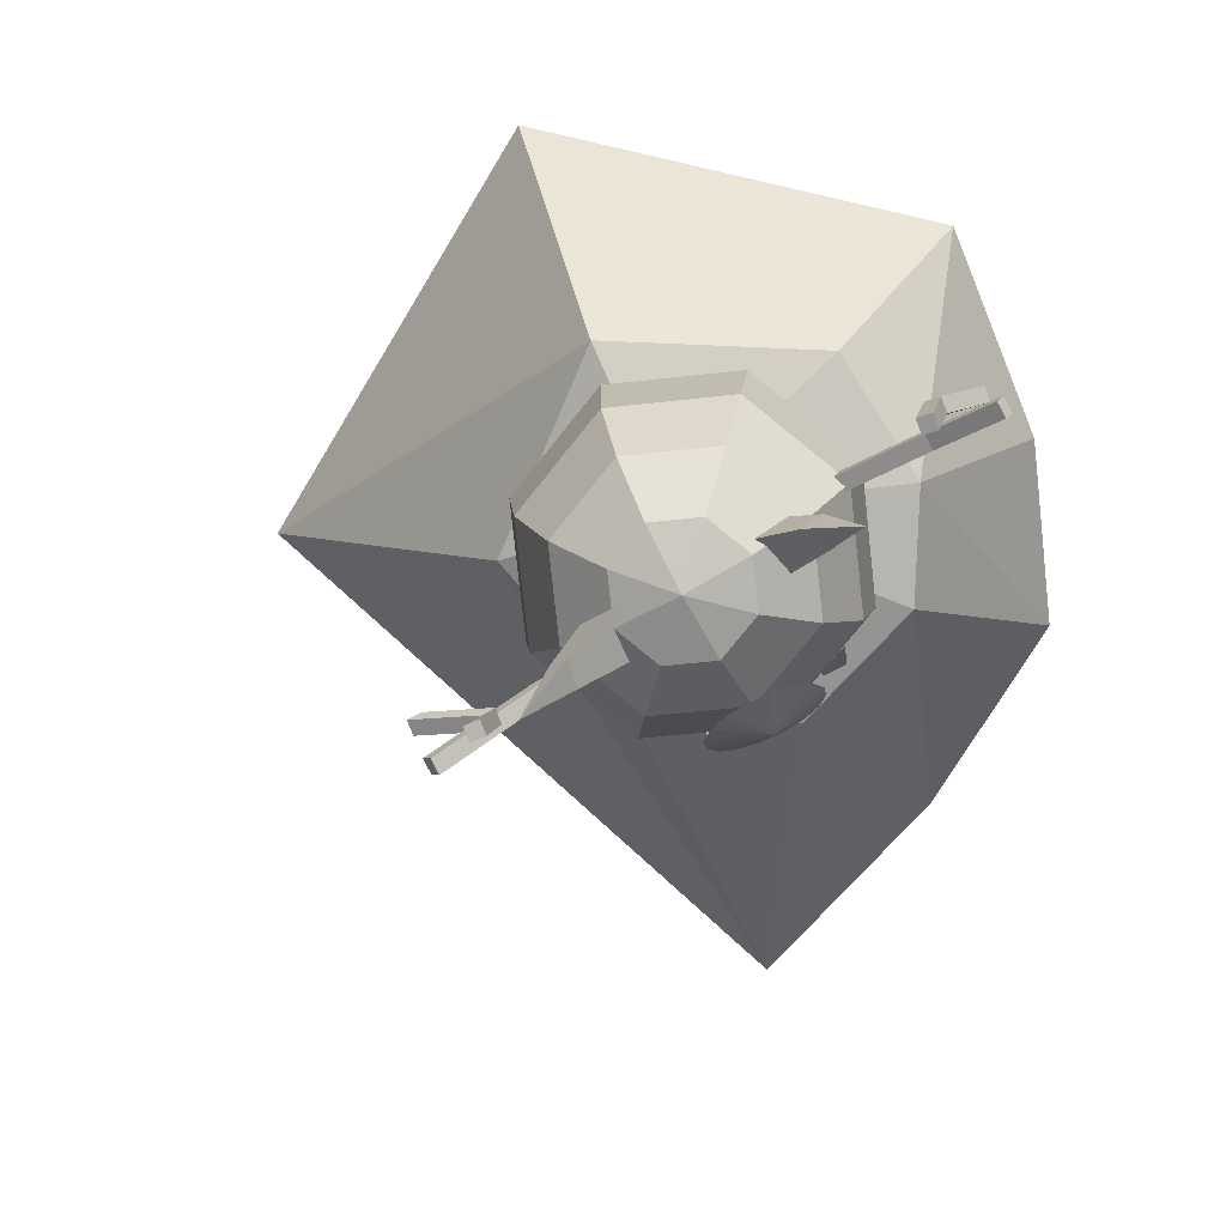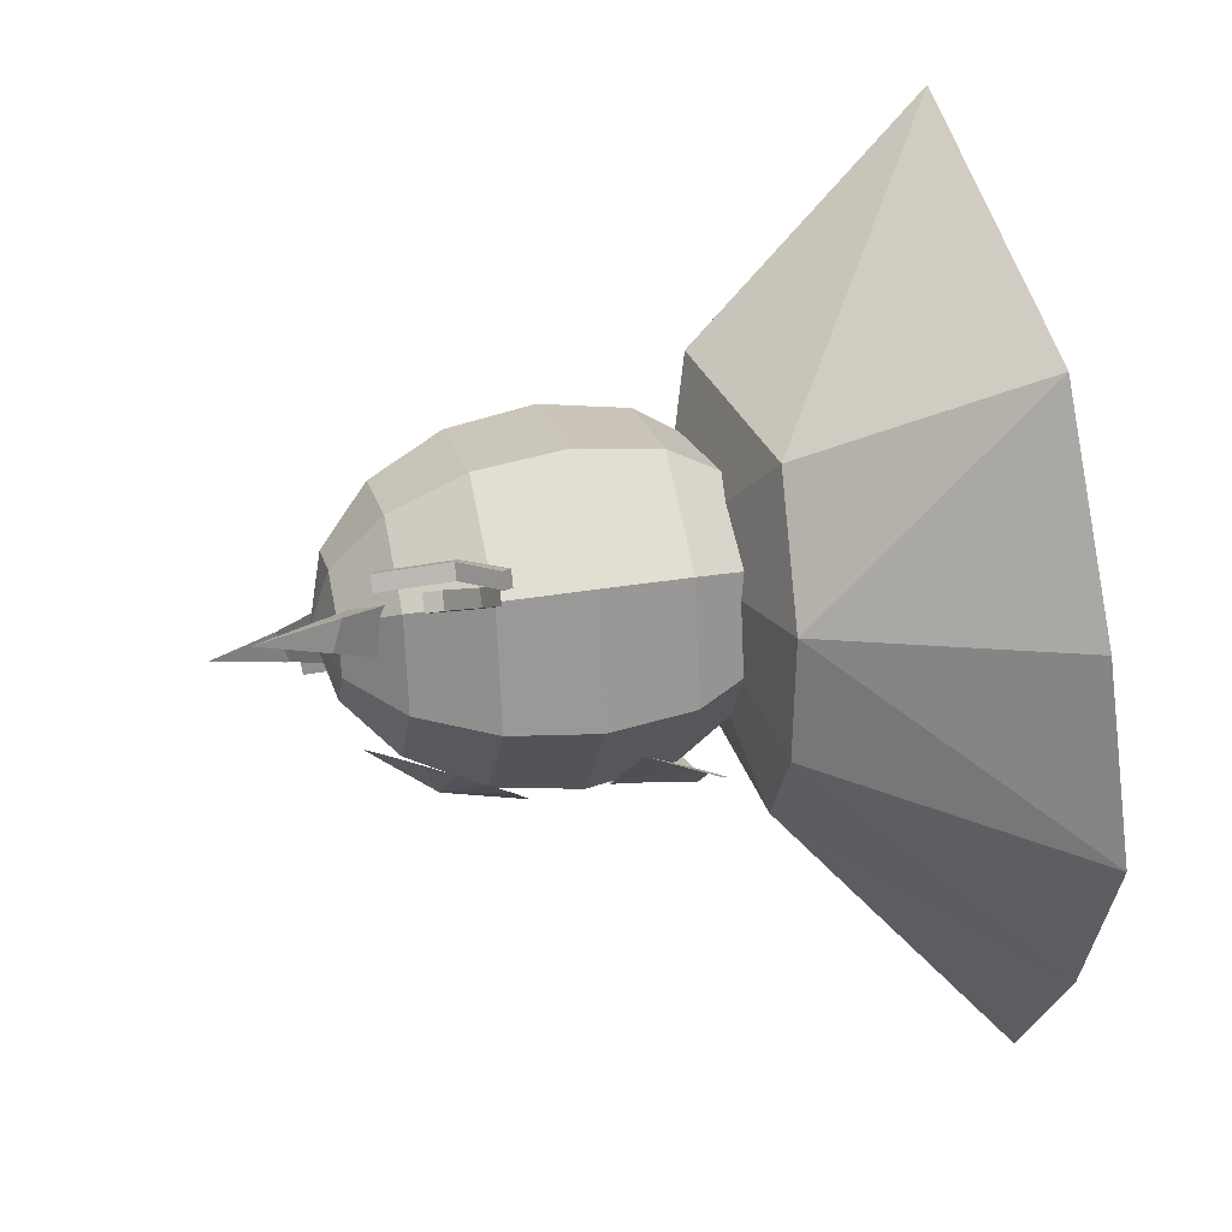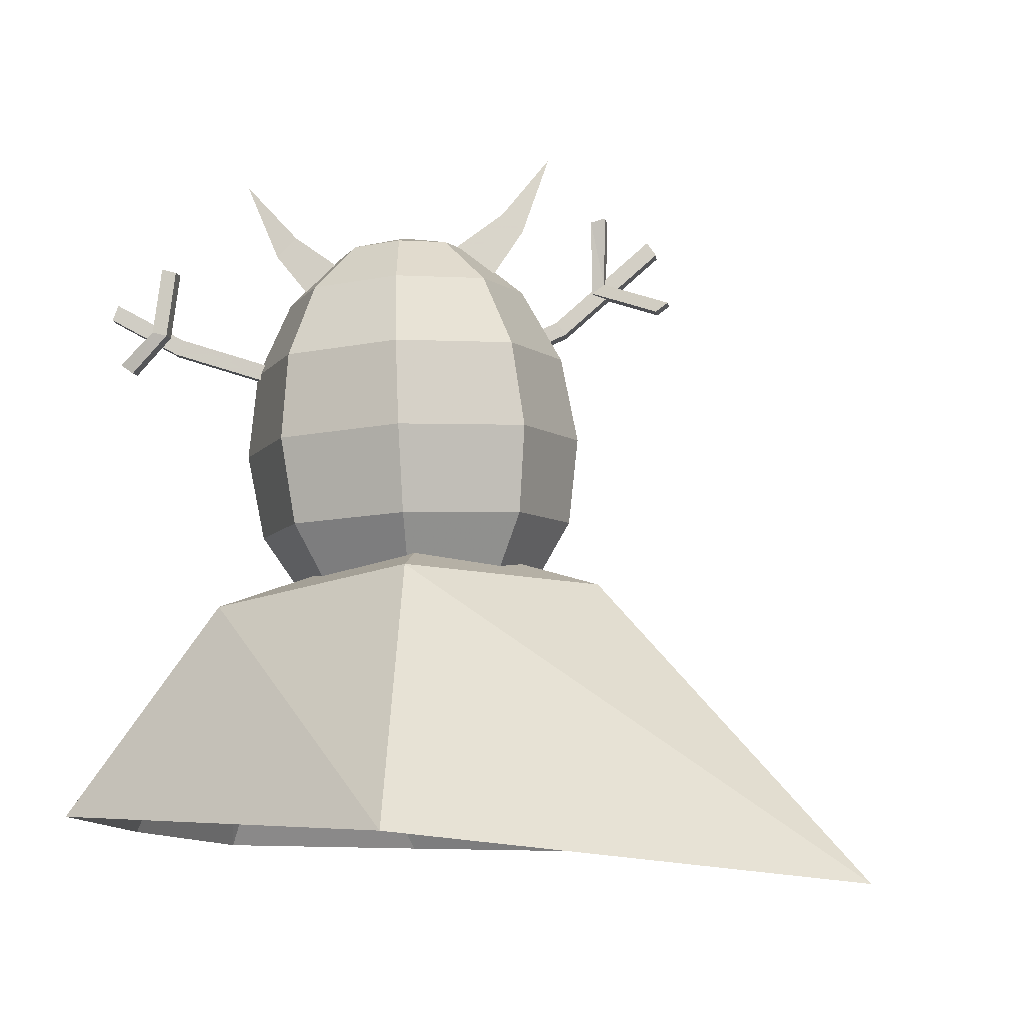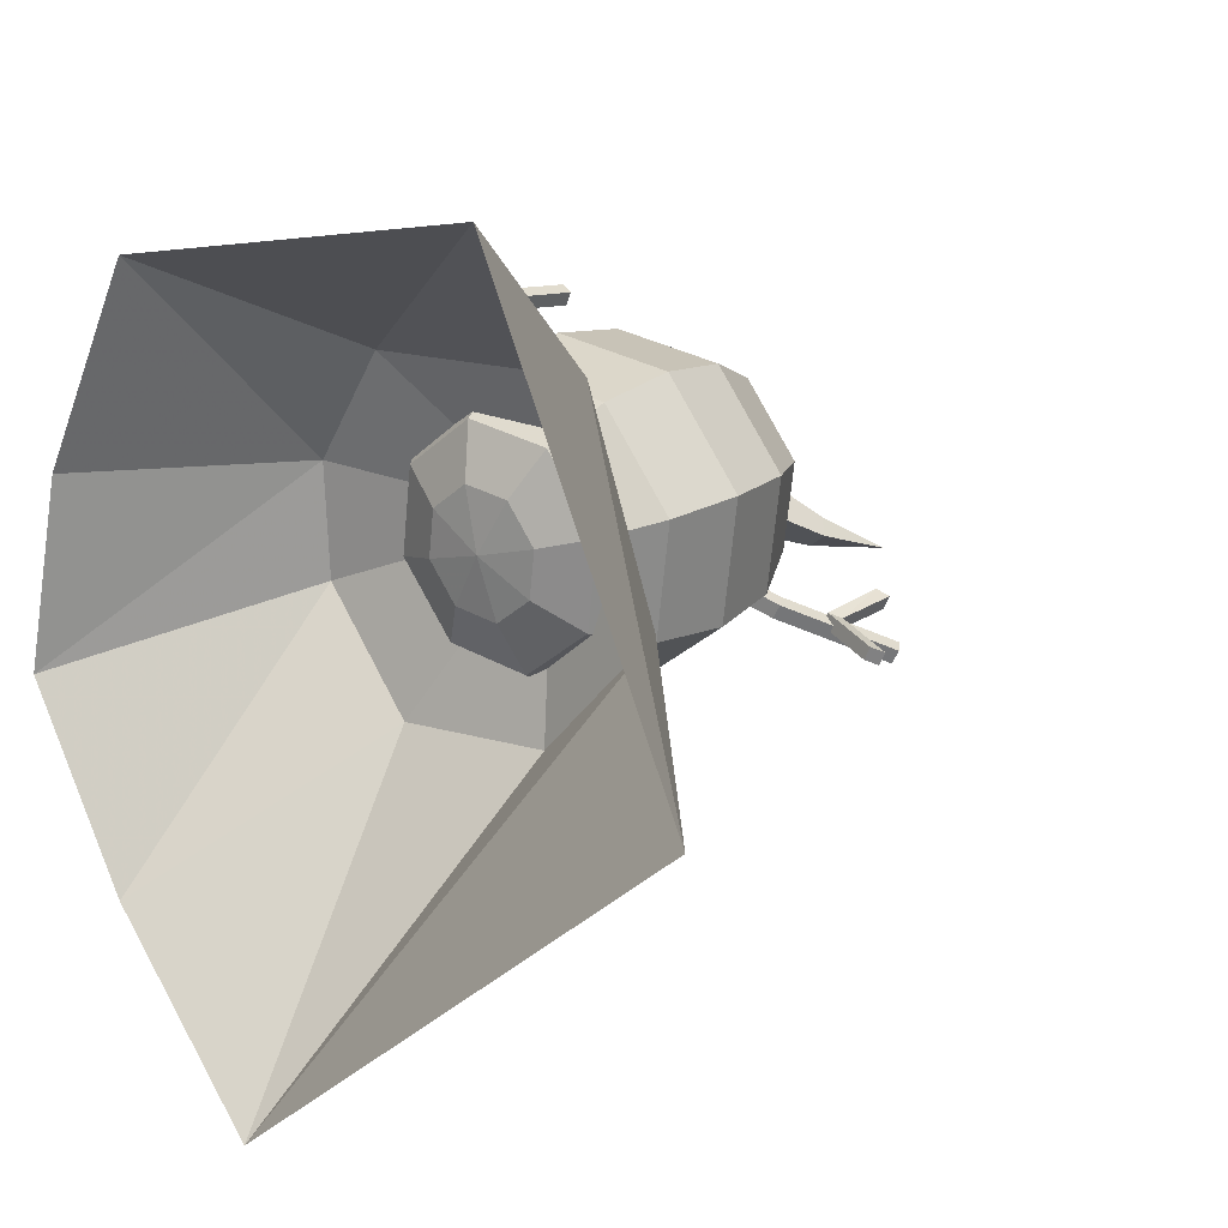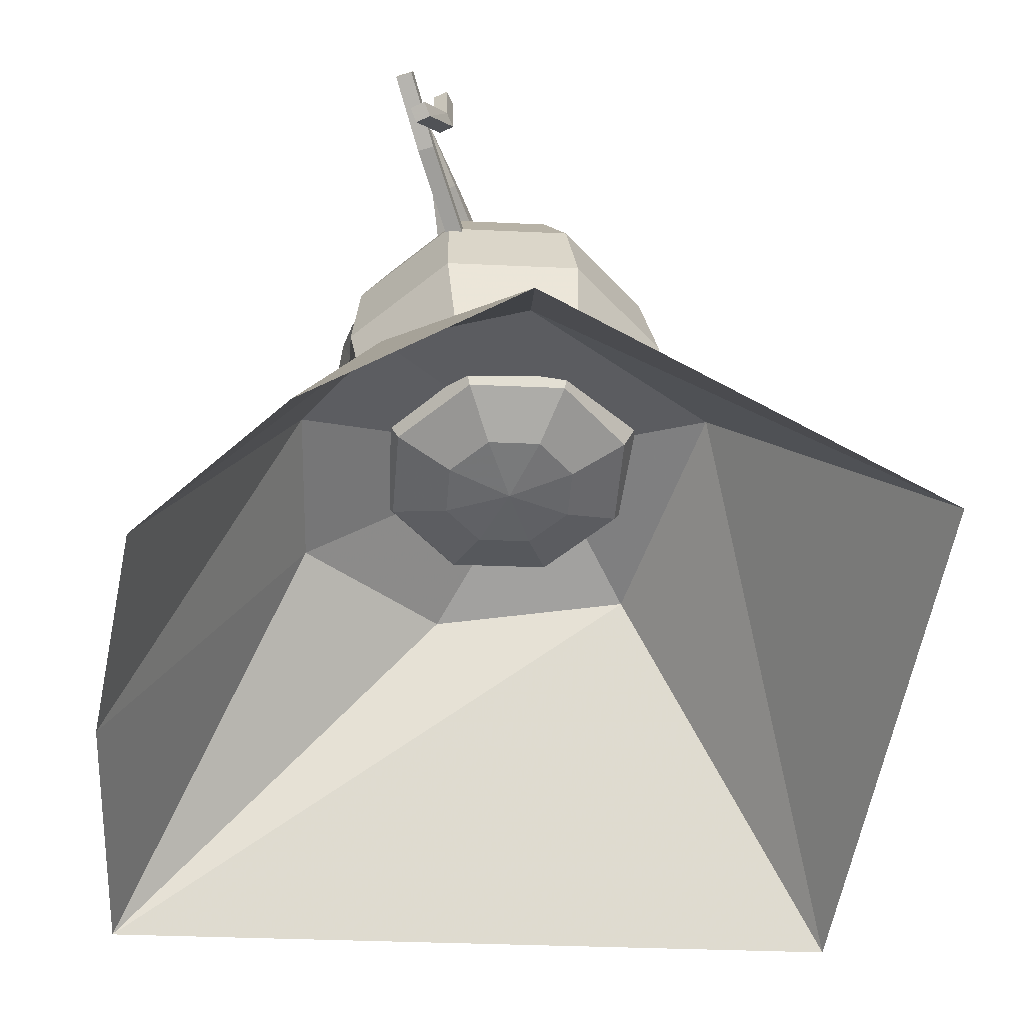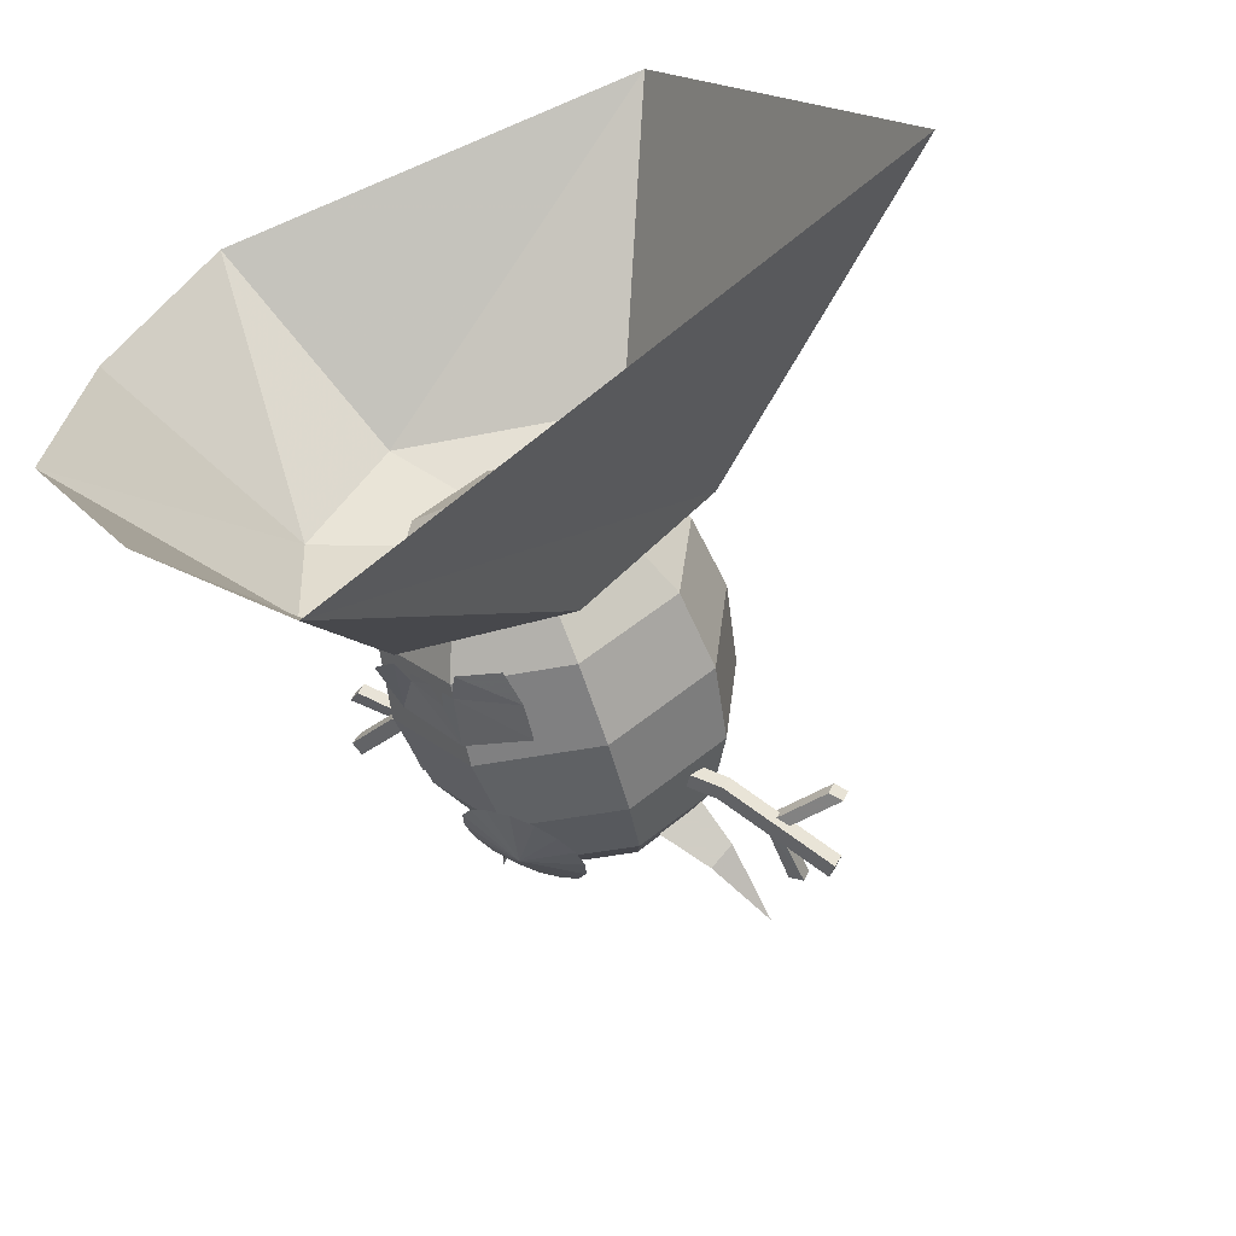
<metadata>
{"format":"obj","ext":"obj","renderer":"f3d","projection":"perspective","resolution":1024,"background":"white","views":[{"elev":9.4,"azim":-172.7,"up":"+Z"},{"elev":27.7,"azim":-100.3,"up":"+Z"},{"elev":-4.6,"azim":31.2,"up":"+Y"},{"elev":20.8,"azim":42.1,"up":"+Z"},{"elev":-54.1,"azim":-43.5,"up":"+Y"},{"elev":-54.6,"azim":19.2,"up":"+Z"}]}
</metadata>
<code>
g ice_monument_L_c_mesh
v 7.168 8.242 9.675
v 7.257 8.087 10.19
v 7.543 8.438 10.01
v 8.802 8.3 9.371
v 8.337 8.452 9.025
v 8.46 8.66 9.573
v 9.369 7.848 8.649
v 10.19 8.708 8.138
v 10.12 8.689 7.99
v 9.299 7.829 8.501
v 10.03 8.822 8.018
v 8.767 7.557 8.774
v 8.837 7.576 8.922
v 8.672 7.69 8.803
v 9.205 7.962 8.529
v 10.1 8.84 8.167
v 8.743 7.708 8.951
v 9.275 7.98 8.677
v 10.19 8.708 8.138
v 10.03 8.822 8.018
v 10.12 8.689 7.99
v 9.369 7.848 8.649
v 8.837 7.576 8.922
v 8.767 7.557 8.774
v 8.672 7.69 8.803
v 9.623 8.287 8.513
v 10.33 8.05 8.407
v 10.27 8.034 8.262
v 9.568 8.271 8.368
v 10.39 8.127 8.208
v 9.579 9.029 8.417
v 9.635 9.045 8.562
v 9.718 9.07 8.359
v 9.681 8.364 8.314
v 10.44 8.143 8.353
v 9.774 9.087 8.504
v 9.737 8.38 8.459
v 10.33 8.05 8.407
v 10.39 8.127 8.208
v 10.27 8.034 8.262
v 9.623 8.287 8.513
v 9.635 9.045 8.562
v 9.579 9.029 8.417
v 9.718 9.07 8.359
v 5.929 7.609 10.93
v 5.237 7.978 11.1
v 5.316 7.985 11.25
v 5.85 7.602 10.78
v 5.288 8.131 11.07
v 6.826 7.261 10.27
v 6.905 7.268 10.41
v 6.877 7.414 10.23
v 5.901 7.755 10.75
v 5.367 8.138 11.21
v 6.956 7.421 10.38
v 5.98 7.762 10.89
v 5.316 7.985 11.25
v 5.288 8.131 11.07
v 5.237 7.978 11.1
v 5.929 7.609 10.93
v 6.905 7.268 10.41
v 6.826 7.261 10.27
v 6.877 7.414 10.23
v 5.983 7.777 11.17
v 5.542 7.39 11.1
v 5.598 7.396 11.24
v 5.927 7.771 11.02
v 5.421 7.48 11.14
v 5.983 8.444 10.95
v 6.039 8.449 11.09
v 5.842 8.485 11
v 5.786 7.812 11.08
v 5.477 7.486 11.29
v 5.897 8.49 11.14
v 5.841 7.818 11.22
v 5.598 7.396 11.24
v 5.421 7.48 11.14
v 5.542 7.39 11.1
v 5.983 7.777 11.17
v 6.039 8.449 11.09
v 5.983 8.444 10.95
v 5.842 8.485 11
v 7.257 8.087 10.19
v 6.784 8.667 10.3
v 6.951 8.874 10.2
v 7.543 8.438 10.01
v 6.731 8.758 10
v 7.168 8.242 9.675
v 6.784 8.667 10.3
v 7.257 8.087 10.19
v 8.337 8.452 9.025
v 8.808 9.009 8.83
v 8.874 9.119 9.122
v 8.46 8.66 9.573
v 9.055 8.928 9.014
v 8.802 8.3 9.371
v 8.808 9.009 8.83
v 8.337 8.452 9.025
v 8.38 4.908 9.039
v 7.874 4.877 9.095
v 8.197 4.845 9.68
v 8.524 5.143 8.494
v 7.589 5.086 8.596
v 7.555 4.862 9.492
v 8.197 4.845 9.68
v 7.609 4.873 9.999
v 6.999 5.059 9.331
v 9.257 5.197 9.084
v 8.777 4.937 9.359
v 8.197 4.845 9.68
v 8.592 5.742 8.123
v 7.37 5.667 8.256
v 9.55 5.812 8.894
v 7.1 5.079 10.27
v 6.6 5.632 9.216
v 8.006 4.902 10.32
v 8.197 4.845 9.68
v 9.358 5.216 10.02
v 9.682 5.838 10.12
v 8.831 4.947 9.866
v 8.197 4.845 9.68
v 8.575 6.609 7.984
v 9.612 6.685 8.818
v 7.253 6.528 8.128
v 9.755 6.713 10.14
v 8.768 5.19 10.76
v 8.912 5.803 11.08
v 8.921 6.675 11.18
v 8.512 4.933 10.26
v 8.197 4.845 9.68
v 9.442 7.546 8.87
v 9.574 7.571 10.09
v 8.484 7.475 8.099
v 8.803 7.536 11.05
v 7.69 5.728 11.21
v 7.833 5.133 10.86
v 7.598 6.594 11.33
v 8.197 4.845 9.68
v 6.732 5.658 10.44
v 6.562 6.518 10.49
v 6.419 6.491 9.167
v 7.581 7.462 11.19
v 6.624 7.391 10.42
v 7.262 7.401 8.232
v 6.491 7.366 9.192
v 7.641 8.198 10.82
v 6.908 8.144 10.22
v 6.807 8.125 9.288
v 7.397 8.151 8.553
v 8.332 8.208 8.451
v 8.576 8.255 10.71
v 9.065 8.262 9.041
v 9.166 8.282 9.978
v 7.372 8.662 9.947
v 7.318 8.652 9.439
v 7.945 8.867 9.624
v 7.637 8.666 9.042
v 7.769 8.691 10.27
v 7.945 8.867 9.624
v 8.143 8.697 8.987
v 7.945 8.867 9.624
v 8.275 8.722 10.21
v 7.945 8.867 9.624
v 8.54 8.726 9.306
v 7.945 8.867 9.624
v 8.594 8.737 9.813
v 7.945 8.867 9.624
v 7.945 8.867 9.624
v 7.39 5.71 8.083
v 7.255 5.785 8.125
v 7.321 5.607 8.085
v 7.249 6.299 8.157
v 7.981 6.264 7.888
v 8.023 5.866 7.902
v 7.496 5.442 8.035
v 7.965 5.482 7.936
v 6.997 5.614 8.41
v 7.237 5.499 8.104
v 7.061 5.439 8.287
v 6.712 6.095 8.735
v 6.95 5.301 8.305
v 6.728 5.37 8.429
v 7.24 7.841 8.24
v 7.026 7.093 8.235
v 7.196 7.045 8.111
v 6.883 7.24 8.385
v 7.416 7.117 8.018
v 6.808 7.467 8.534
v 7.604 7.284 7.984
v 6.81 7.741 8.658
v 7.749 7.525 8.01
v 6.89 8.02 8.74
v 7.829 7.804 8.091
v 7.035 8.261 8.765
v 7.831 8.078 8.216
v 7.223 8.427 8.732
v 7.755 8.305 8.365
v 7.424 8.475 8.638
v 7.613 8.451 8.515
v 6.07 4.912 10.13
v 4.969 2.545 10.32
v 4.762 2.321 8.332
v 5.835 2.791 12.49
v 6.111 4.925 8.9
v 5.967 2.233 6.376
v 6.868 4.898 11.38
v 10.28 2.78 13.5
v 7.179 4.844 7.737
v 7.7 2.156 4.454
v 8.426 5.624 9.896
v 9.202 5.259 11.48
v 13.04 2.178 9.141
v 10.14 5.13 9.326
v 8.866 5.02 7.868
v 6.784 8.667 10.3
v 6.731 8.758 10
v 6.398 9.458 10.31
v 6.951 8.874 10.2
v 8.808 9.009 8.83
v 9.055 8.928 9.014
v 9.19 9.74 8.704
v 8.874 9.119 9.122
g ice_monument_L_c_mesh_0
f 3 2 1
f 6 5 4
f 9 8 7
f 10 9 7
f 11 9 10
f 10 7 12
f 7 13 12
f 10 12 14
f 15 11 10
f 15 10 14
f 16 11 15
f 15 14 17
f 18 16 15
f 18 15 17
f 19 16 18
f 20 16 19
f 21 20 19
f 22 19 18
f 22 18 23
f 18 17 23
f 23 17 24
f 17 25 24
f 28 27 26
f 29 28 26
f 30 28 29
f 29 26 31
f 26 32 31
f 29 31 33
f 34 30 29
f 34 29 33
f 35 30 34
f 34 33 36
f 37 35 34
f 37 34 36
f 38 35 37
f 39 35 38
f 40 39 38
f 41 38 37
f 41 37 42
f 37 36 42
f 42 36 43
f 36 44 43
f 47 46 45
f 46 48 45
f 46 49 48
f 45 48 50
f 51 45 50
f 50 48 52
f 49 53 48
f 48 53 52
f 49 54 53
f 52 53 55
f 54 56 53
f 53 56 55
f 54 57 56
f 54 58 57
f 58 59 57
f 57 60 56
f 56 60 61
f 55 56 61
f 55 61 62
f 63 55 62
f 66 65 64
f 65 67 64
f 65 68 67
f 64 67 69
f 70 64 69
f 69 67 71
f 68 72 67
f 67 72 71
f 68 73 72
f 71 72 74
f 73 75 72
f 72 75 74
f 73 76 75
f 73 77 76
f 77 78 76
f 76 79 75
f 75 79 80
f 74 75 80
f 74 80 81
f 82 74 81
f 85 84 83
f 86 85 83
f 87 85 86
f 88 87 86
f 89 87 88
f 90 89 88
f 93 92 91
f 94 93 91
f 95 93 94
f 96 95 94
f 97 95 96
f 98 97 96
f 101 100 99
f 102 99 100
f 103 102 100
f 103 100 104
f 105 104 100
f 105 106 104
f 107 103 104
f 107 104 106
f 102 108 99
f 108 109 99
f 110 99 109
f 111 102 103
f 112 103 107
f 112 111 103
f 113 108 102
f 111 113 102
f 114 107 106
f 115 112 107
f 115 107 114
f 114 106 116
f 117 116 106
f 108 118 109
f 113 119 108
f 119 118 108
f 118 120 109
f 121 109 120
f 122 111 112
f 123 113 111
f 122 123 111
f 124 112 115
f 124 122 112
f 125 119 113
f 123 125 113
f 118 126 120
f 119 127 118
f 127 126 118
f 125 128 119
f 128 127 119
f 126 129 120
f 130 120 129
f 131 123 122
f 132 125 123
f 131 132 123
f 133 122 124
f 133 131 122
f 134 128 125
f 132 134 125
f 127 135 126
f 126 136 129
f 135 136 126
f 128 137 127
f 137 135 127
f 136 116 129
f 138 129 116
f 136 114 116
f 139 114 136
f 135 139 136
f 139 115 114
f 140 139 135
f 137 140 135
f 141 115 139
f 140 141 139
f 141 124 115
f 142 137 128
f 134 142 128
f 143 140 137
f 142 143 137
f 144 124 141
f 144 133 124
f 145 141 140
f 143 145 140
f 145 144 141
f 146 142 134
f 147 143 142
f 146 147 142
f 148 145 143
f 147 148 143
f 149 144 145
f 148 149 145
f 150 133 144
f 149 150 144
f 151 146 134
f 151 134 132
f 150 152 133
f 152 131 133
f 153 132 131
f 153 151 132
f 152 153 131
f 154 147 146
f 155 148 147
f 154 155 147
f 156 155 154
f 156 157 155
f 155 157 148
f 157 149 148
f 158 154 146
f 158 146 151
f 159 154 158
f 157 160 149
f 161 160 157
f 160 150 149
f 162 158 151
f 163 158 162
f 162 151 153
f 160 164 150
f 165 164 160
f 164 152 150
f 166 153 152
f 166 162 153
f 164 166 152
f 167 162 166
f 168 166 164
f 171 170 169
f 169 170 172
f 173 169 172
f 169 173 174
f 175 169 174
f 176 175 174
f 170 177 172
f 170 178 177
f 178 179 177
f 177 180 172
f 177 181 180
f 181 182 180
f 185 184 183
f 183 184 186
f 187 185 183
f 183 186 188
f 189 187 183
f 183 188 190
f 191 189 183
f 183 190 192
f 193 191 183
f 183 192 194
f 195 193 183
f 183 194 196
f 197 195 183
f 198 183 196
f 197 183 199
f 199 183 198
f 202 201 200
f 200 201 203
f 204 202 200
f 202 204 205
f 206 200 203
f 206 203 207
f 204 208 205
f 205 208 209
f 204 200 210
f 210 200 206
f 210 208 204
f 211 206 207
f 210 206 211
f 211 207 212
f 213 211 212
f 212 209 213
f 210 211 213
f 208 214 209
f 209 214 213
f 210 213 214
f 214 208 210
f 217 216 215
f 217 215 218
f 217 218 216
f 221 220 219
f 221 219 222
f 221 222 220

</code>
